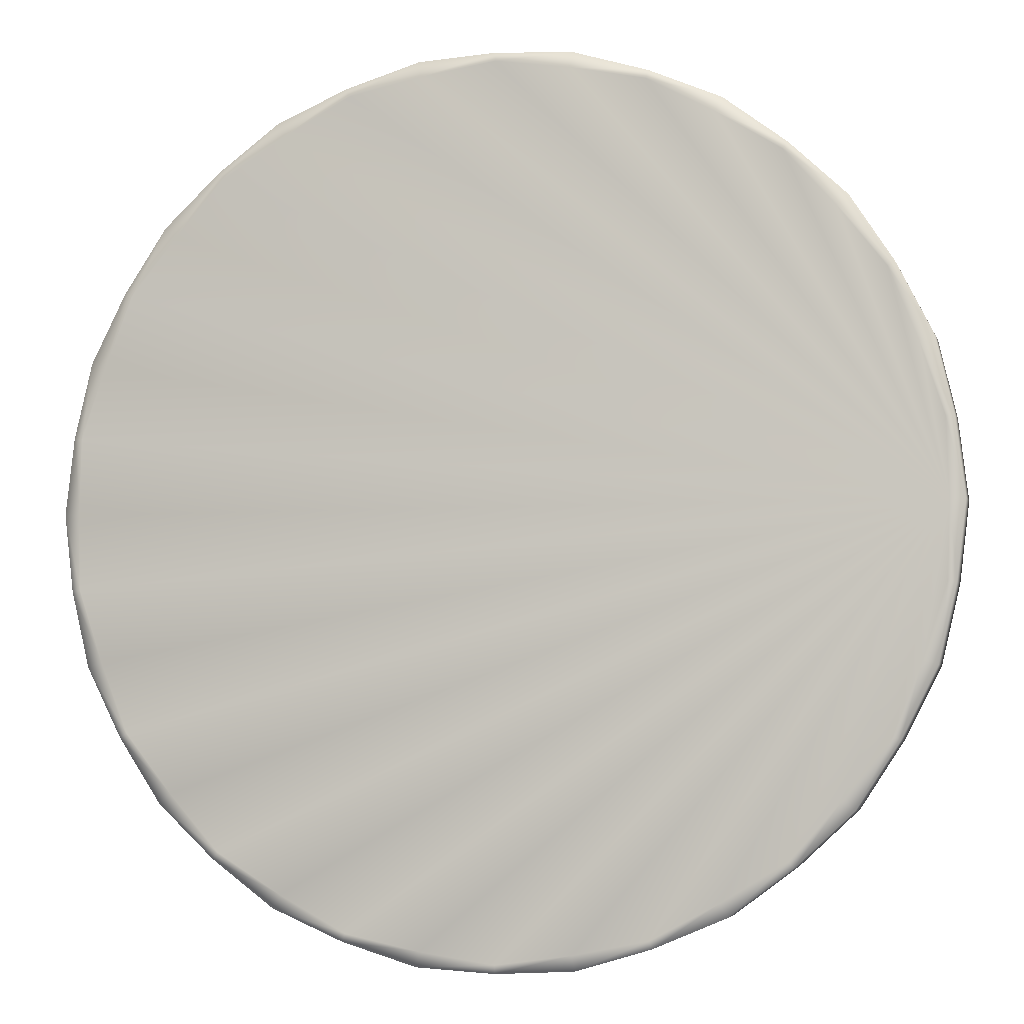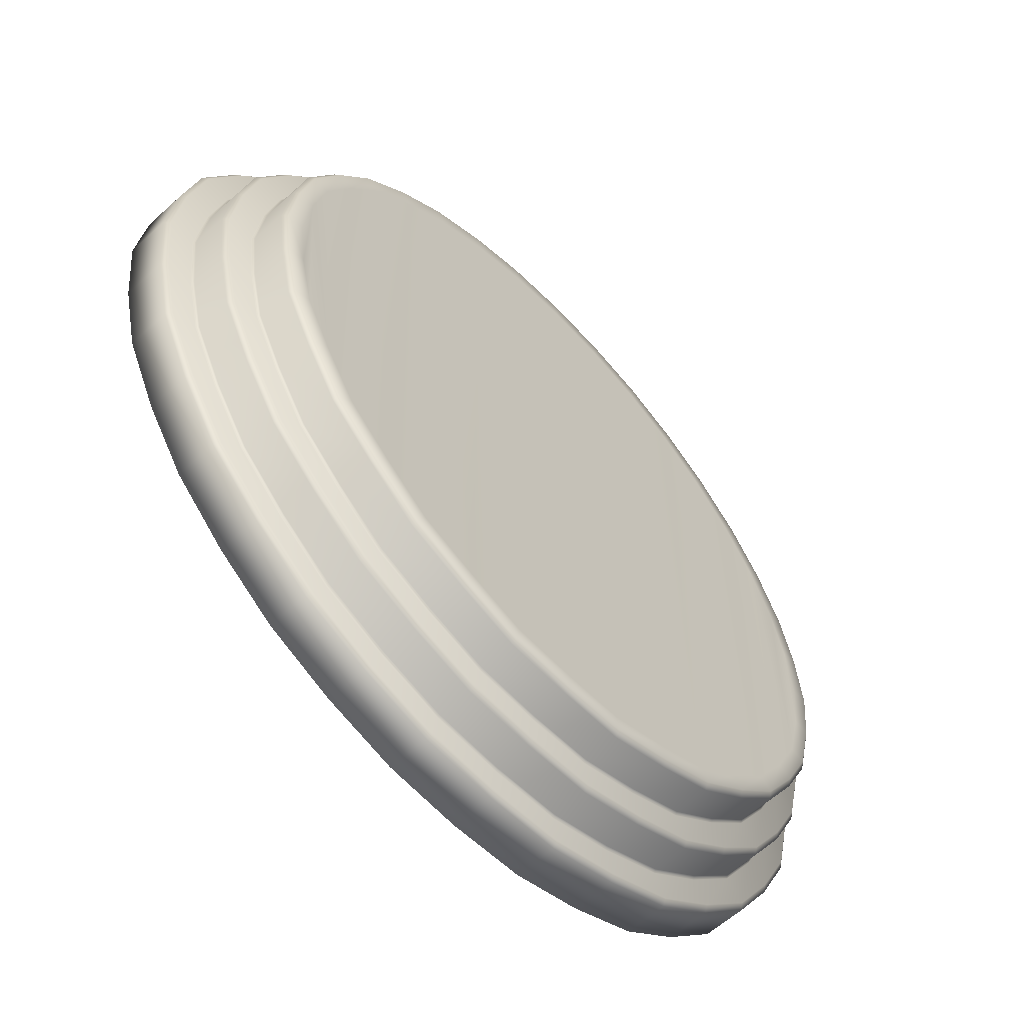
<metadata>
{"format":"obj","ext":"obj","renderer":"f3d","projection":"perspective","resolution":1024,"background":"white","views":[{"elev":-4.4,"azim":14.3,"up":"+Z"},{"elev":-59.6,"azim":133.0,"up":"+Z"}]}
</metadata>
<code>
v  43.17 -7.452 -0.0011
v  42.12 -7.525 -8.706
v  42.12 -2.75 -8.706
v  43.17 -2.723 -0.0011
v  40.13 -7.452 -17.25
v  36.17 -7.525 -25.07
v  36.17 -2.75 -25.07
v  40.13 -2.723 -17.25
v  31.37 -7.452 -32.41
v  24.97 -7.525 -38.41
v  24.97 -2.75 -38.41
v  31.37 -2.723 -32.41
v  17.96 -7.452 -43.67
v  9.894 -7.525 -47.11
v  9.894 -2.75 -47.11
v  17.96 -2.723 -43.67
v  1.504 -7.452 -49.66
v  -7.253 -7.525 -50.14
v  -7.253 -2.75 -50.14
v  1.504 -2.723 -49.66
v  -16.01 -7.452 -49.66
v  -24.4 -7.525 -47.11
v  -24.4 -2.75 -47.11
v  -16.01 -2.723 -49.66
v  -32.46 -7.452 -43.67
v  -39.48 -7.525 -38.41
v  -39.48 -2.75 -38.41
v  -32.46 -2.723 -43.67
v  -45.88 -7.452 -32.41
v  -50.67 -7.525 -25.07
v  -50.67 -2.75 -25.07
v  -45.88 -2.723 -32.41
v  -54.63 -7.452 -17.25
v  -56.63 -7.525 -8.706
v  -56.63 -2.75 -8.706
v  -54.63 -2.723 -17.25
v  -57.67 -7.452 -0.0011
v  -56.63 -7.525 8.706
v  -56.63 -2.75 8.706
v  -57.67 -2.723 -0.0011
v  -54.63 -7.452 17.24
v  -50.67 -7.525 25.07
v  -50.25 -2.723 24.83
v  -54.63 -2.723 17.24
v  -45.88 -7.452 32.41
v  -39.48 -7.525 38.41
v  -39.48 -2.75 38.41
v  -45.88 -2.723 32.41
v  -32.46 -7.452 43.66
v  -24.4 -7.525 47.11
v  -24.4 -2.75 47.11
v  -32.46 -2.723 43.66
v  -16.01 -7.452 49.65
v  -7.253 -7.525 50.14
v  -7.253 -2.75 50.14
v  -16.01 -2.723 49.65
v  1.504 -7.452 49.65
v  9.894 -7.525 47.11
v  9.894 -2.75 47.11
v  1.504 -2.723 49.65
v  17.96 -7.452 43.66
v  24.97 -7.525 38.41
v  24.97 -2.75 38.41
v  17.96 -2.723 43.66
v  31.37 -7.452 32.41
v  36.17 -7.525 25.07
v  36.17 -2.75 25.07
v  31.37 -2.723 32.41
v  40.13 -7.452 17.24
v  42.12 -7.525 8.706
v  42.12 -2.75 8.706
v  40.13 -2.723 17.24
v  32.03 7.538 6.927
v  30.45 7.468 -13.72
v  27.3 7.538 -19.95
v  30.45 7.468 13.72
v  42.57 -2.123 -0.0011
v  41.53 -2.144 -8.602
v  38.59 -2.144 -8.084
v  39.56 -2.123 -0.0011
v  39.56 -2.123 -17.04
v  35.65 -2.144 -24.77
v  33.06 -2.144 -23.28
v  36.74 -2.123 -16.01
v  30.91 -2.123 -32.03
v  24.59 -2.144 -37.95
v  22.67 -2.144 -35.66
v  28.61 -2.123 -30.09
v  17.66 -2.123 -43.15
v  9.69 -2.144 -46.55
v  8.668 -2.144 -43.74
v  16.15 -2.123 -40.54
v  1.4 -2.123 -49.07
v  -7.253 -2.144 -49.54
v  -7.253 -2.144 -46.55
v  0.8772 -2.123 -46.1
v  -15.9 -2.123 -49.07
v  -24.2 -2.144 -46.55
v  -23.17 -2.144 -43.74
v  -15.38 -2.123 -46.1
v  -32.16 -2.123 -43.15
v  -39.1 -2.144 -37.95
v  -37.18 -2.144 -35.66
v  -30.66 -2.123 -40.54
v  -45.42 -2.123 -32.03
v  -50.16 -2.144 -24.77
v  -47.57 -2.144 -23.28
v  -43.11 -2.123 -30.09
v  -54.07 -2.123 -17.04
v  -56.04 -2.144 -8.602
v  -53.1 -2.144 -8.084
v  -51.24 -2.123 -16.01
v  -57.07 -2.123 -0.0011
v  -56.04 -2.144 8.602
v  -53.1 -2.144 8.084
v  -54.06 -2.123 -0.0011
v  -54.07 -2.123 17.04
v  -50.16 -2.144 24.77
v  -47.57 -2.144 23.28
v  -51.24 -2.123 16.01
v  -45.42 -2.123 32.02
v  -39.1 -2.144 37.95
v  -37.18 -2.144 35.66
v  -43.11 -2.123 30.09
v  -32.16 -2.123 43.15
v  -24.2 -2.144 46.55
v  -23.17 -2.144 43.74
v  -30.66 -2.123 40.54
v  -15.9 -2.123 49.06
v  -7.253 -2.144 49.54
v  -7.253 -2.144 46.55
v  -15.38 -2.123 46.1
v  1.4 -2.123 49.06
v  9.69 -2.144 46.55
v  8.668 -2.144 43.74
v  0.8772 -2.123 46.1
v  17.66 -2.123 43.15
v  24.59 -2.144 37.95
v  22.67 -2.144 35.66
v  16.15 -2.123 40.54
v  30.91 -2.123 32.02
v  35.65 -2.144 24.77
v  33.06 -2.144 23.28
v  28.61 -2.123 30.09
v  39.56 -2.123 17.04
v  41.53 -2.144 8.602
v  38.59 -2.144 8.084
v  36.74 -2.123 16.01
v  39.26 -1.823 -0.0011
v  38.29 -1.842 -8.031
v  38.29 2.091 -8.031
v  39.26 2.072 -0.0011
v  36.45 -1.823 -15.91
v  32.8 -1.842 -23.12
v  32.8 2.091 -23.12
v  36.45 2.072 -15.91
v  28.38 -1.823 -29.9
v  22.47 -1.842 -35.43
v  22.47 2.091 -35.43
v  28.38 2.072 -29.9
v  16 -1.823 -40.28
v  8.564 -1.842 -43.46
v  8.564 2.091 -43.46
v  16 2.072 -40.28
v  0.8251 -1.823 -45.81
v  -7.253 -1.842 -46.25
v  -7.253 2.091 -46.25
v  0.8251 2.072 -45.81
v  -15.33 -1.823 -45.81
v  -23.07 -1.842 -43.46
v  -23.07 2.091 -43.46
v  -15.33 2.072 -45.81
v  -30.51 -1.823 -40.28
v  -36.98 -1.842 -35.43
v  -36.98 2.091 -35.43
v  -30.51 2.072 -40.28
v  -42.88 -1.823 -29.9
v  -47.31 -1.842 -23.12
v  -47.31 2.091 -23.12
v  -42.88 2.072 -29.9
v  -50.96 -1.823 -15.91
v  -52.8 -1.842 -8.031
v  -52.8 2.091 -8.031
v  -50.96 2.072 -15.91
v  -53.76 -1.823 -0.0011
v  -52.8 -1.842 8.031
v  -52.8 2.091 8.031
v  -53.76 2.072 -0.0011
v  -50.96 -1.823 15.91
v  -47.31 -1.842 23.12
v  -47.31 2.091 23.12
v  -50.96 2.072 15.91
v  -42.88 -1.823 29.9
v  -36.98 -1.842 35.43
v  -36.98 2.091 35.43
v  -42.88 2.072 29.9
v  -30.51 -1.823 40.28
v  -23.07 -1.842 43.46
v  -23.07 2.091 43.46
v  -30.51 2.072 40.28
v  -15.33 -1.823 45.8
v  -7.253 -1.842 46.25
v  -7.253 2.091 46.25
v  -15.33 2.072 45.8
v  0.8251 -1.823 45.8
v  8.564 -1.842 43.46
v  8.564 2.091 43.46
v  0.8251 2.072 45.8
v  16 -1.823 40.28
v  22.47 -1.842 35.43
v  22.47 2.091 35.43
v  16 2.072 40.28
v  28.38 -1.823 29.9
v  32.8 -1.842 23.12
v  32.8 2.091 23.12
v  28.38 2.072 29.9
v  36.45 -1.823 15.91
v  38.29 -1.842 8.031
v  38.29 2.091 8.031
v  36.45 2.072 15.91
v  38.66 2.672 -0.0011
v  37.7 2.697 -7.927
v  34.76 2.697 -7.408
v  35.65 2.672 -0.0011
v  35.89 2.672 -15.7
v  32.28 2.697 -22.83
v  29.69 2.697 -21.33
v  33.06 2.672 -14.67
v  27.92 2.672 -29.51
v  22.09 2.697 -34.97
v  20.17 2.697 -32.68
v  25.61 2.672 -27.58
v  15.7 2.672 -39.76
v  8.36 2.697 -42.9
v  7.338 2.697 -40.09
v  14.2 2.672 -37.16
v  0.7209 2.672 -45.22
v  -7.253 2.697 -45.65
v  -7.253 2.697 -42.66
v  0.1983 2.672 -42.25
v  -15.22 2.672 -45.22
v  -22.87 2.697 -42.9
v  -21.85 2.697 -40.09
v  -14.7 2.672 -42.25
v  -30.21 2.672 -39.76
v  -36.6 2.697 -34.97
v  -34.68 2.697 -32.68
v  -28.7 2.672 -37.16
v  -42.42 2.672 -29.51
v  -46.79 2.697 -22.83
v  -44.2 2.697 -21.33
v  -40.12 2.672 -27.58
v  -50.39 2.672 -15.7
v  -52.21 2.697 -7.927
v  -49.27 2.697 -7.408
v  -47.57 2.672 -14.67
v  -53.16 2.672 -0.0011
v  -52.21 2.697 7.927
v  -49.27 2.697 7.408
v  -50.15 2.672 -0.0011
v  -50.39 2.672 15.7
v  -46.79 2.697 22.83
v  -44.2 2.697 21.33
v  -47.57 2.672 14.67
v  -42.42 2.672 29.51
v  -36.6 2.697 34.97
v  -34.68 2.697 32.68
v  -40.12 2.672 27.58
v  -30.21 2.672 39.76
v  -22.87 2.697 42.9
v  -21.85 2.697 40.09
v  -28.7 2.672 37.15
v  -15.22 2.672 45.21
v  -7.253 2.697 45.65
v  -7.253 2.697 42.66
v  -14.7 2.672 42.25
v  0.7209 2.672 45.21
v  8.36 2.697 42.9
v  7.338 2.697 40.09
v  0.1983 2.672 42.25
v  15.7 2.672 39.76
v  22.09 2.697 34.97
v  20.17 2.697 32.68
v  14.2 2.672 37.15
v  27.92 2.672 29.51
v  32.28 2.697 22.83
v  29.69 2.697 21.33
v  25.61 2.672 27.58
v  35.89 2.672 15.7
v  37.7 2.697 7.927
v  34.76 2.697 7.408
v  33.06 2.672 14.67
v  35.35 2.972 -0.0011
v  34.46 3 -7.356
v  34.46 6.933 -7.356
v  35.35 6.867 -0.0011
v  32.78 2.972 -14.57
v  29.43 3 -21.18
v  29.43 6.933 -21.18
v  32.78 6.867 -14.57
v  25.38 2.972 -27.39
v  19.98 3 -32.45
v  19.98 6.933 -32.45
v  25.38 6.867 -27.39
v  14.05 2.972 -36.9
v  7.235 3 -39.81
v  7.235 6.933 -39.81
v  14.05 6.867 -36.9
v  0.1462 2.972 -41.96
v  -7.253 3 -42.36
v  -7.253 6.933 -42.36
v  0.1462 6.867 -41.96
v  -14.65 2.972 -41.96
v  -21.74 3 -39.81
v  -21.74 6.933 -39.81
v  -14.65 6.867 -41.96
v  -28.55 2.972 -36.9
v  -34.48 3 -32.45
v  -34.48 6.933 -32.45
v  -28.55 6.867 -36.9
v  -39.89 2.972 -27.39
v  -43.94 3 -21.18
v  -43.94 6.933 -21.18
v  -39.89 6.867 -27.39
v  -47.28 2.972 -14.57
v  -48.97 3 -7.356
v  -48.97 6.933 -7.356
v  -47.28 6.867 -14.57
v  -49.85 2.972 -0.0011
v  -48.97 3 7.356
v  -48.97 6.933 7.356
v  -49.85 6.867 -0.0011
v  -47.28 2.972 14.57
v  -43.94 3 21.18
v  -43.94 6.933 21.18
v  -47.28 6.867 14.57
v  -39.89 2.972 27.38
v  -34.48 3 32.45
v  -34.48 6.933 32.45
v  -39.89 6.867 27.38
v  -28.55 2.972 36.89
v  -21.74 3 39.81
v  -21.74 6.933 39.81
v  -28.55 6.867 36.89
v  -14.65 2.972 41.95
v  -7.253 3 42.36
v  -7.253 6.933 42.36
v  -14.65 6.867 41.95
v  0.1462 2.972 41.95
v  7.235 3 39.81
v  7.235 6.933 39.81
v  0.1462 6.867 41.95
v  14.05 2.972 36.89
v  19.98 3 32.45
v  19.98 6.933 32.45
v  14.05 6.867 36.89
v  25.38 2.972 27.38
v  29.43 3 21.18
v  29.43 6.933 21.18
v  25.38 6.867 27.38
v  32.78 2.972 14.57
v  34.46 3 7.356
v  34.46 6.933 7.356
v  32.78 6.867 14.57
v  34.74 7.467 -0.0011
v  33.87 7.539 -7.251
v  32.21 7.467 -14.36
v  28.91 7.539 -20.88
v  24.92 7.467 -26.99
v  19.59 7.539 -31.99
v  13.74 7.467 -36.37
v  7.027 7.539 -39.24
v  0.0404 7.467 -41.36
v  -7.253 7.539 -41.75
v  -14.54 7.467 -41.36
v  -21.53 7.539 -39.24
v  -28.25 7.467 -36.37
v  -34.09 7.539 -31.99
v  -39.42 7.467 -26.99
v  -43.41 7.539 -20.88
v  -46.71 7.467 -14.36
v  -48.37 7.539 -7.251
v  -49.24 7.467 -0.0011
v  -48.37 7.539 7.251
v  -46.71 7.467 14.36
v  -43.41 7.539 20.88
v  -39.42 7.467 26.99
v  -34.09 7.539 31.99
v  -28.25 7.467 36.37
v  -21.53 7.539 39.24
v  -14.54 7.467 41.35
v  -7.253 7.539 41.75
v  0.0404 7.467 41.35
v  7.027 7.539 39.24
v  13.74 7.467 36.37
v  19.59 7.539 31.99
v  24.92 7.467 26.99
v  28.91 7.539 20.88
v  32.21 7.467 14.36
v  33.87 7.539 7.251
v  41.2 -7.539 -8.544
v  38.54 -7.476 -16.67
v  35.36 -7.539 -24.6
v  30.08 -7.476 -31.32
v  24.37 -7.539 -37.69
v  17.11 -7.476 -42.2
v  9.575 -7.539 -46.23
v  1.21 -7.476 -47.99
v  -7.253 -7.539 -49.2
v  -15.71 -7.476 -47.99
v  -24.08 -7.539 -46.23
v  -31.62 -7.476 -42.2
v  -38.88 -7.539 -37.69
v  -44.58 -7.476 -31.32
v  -49.86 -7.539 -24.6
v  -53.04 -7.476 -16.67
v  -55.71 -7.539 -8.544
v  -55.98 -7.476 -0.0011
v  -55.71 -7.539 8.544
v  -53.04 -7.476 16.67
v  -49.86 -7.539 24.6
v  -44.58 -7.476 31.32
v  -38.88 -7.539 37.69
v  -31.62 -7.476 42.2
v  -24.08 -7.539 46.23
v  -15.71 -7.476 47.99
v  -7.253 -7.539 49.2
v  1.21 -7.476 47.99
v  9.575 -7.539 46.23
v  17.11 -7.476 42.2
v  24.37 -7.539 37.69
v  30.08 -7.476 31.32
v  35.36 -7.539 24.6
v  38.54 -7.476 16.67
v  41.2 -7.539 8.544
v  41.48 -7.476 -0.0011
v  32.03 7.538 -6.927
v  32.87 7.468 -0.0011
v  23.48 7.468 -25.79
v  18.39 7.538 -30.56
v  12.81 7.468 -34.75
v  6.391 7.538 -37.49
v  -0.2847 7.468 -39.51
v  -7.253 7.538 -39.89
v  -14.22 7.468 -39.51
v  -20.9 7.538 -37.49
v  -27.31 7.468 -34.75
v  -32.9 7.538 -30.56
v  -37.99 7.468 -25.79
v  -41.8 7.538 -19.95
v  -44.95 7.468 -13.72
v  -46.54 7.538 -6.927
v  -47.37 7.468 -0.0011
v  -46.54 7.538 6.927
v  -44.95 7.468 13.72
v  -41.8 7.538 19.95
v  -37.99 7.468 25.79
v  -32.9 7.538 30.56
v  -27.31 7.468 34.74
v  -20.9 7.538 37.49
v  -14.22 7.468 39.51
v  -7.253 7.538 39.89
v  -0.2847 7.468 39.51
v  6.391 7.538 37.49
v  12.81 7.468 34.74
v  18.39 7.538 30.56
v  23.48 7.468 25.79
v  27.3 7.538 19.95
o Cylinder121
g Cylinder121
f 1 2 3 4
f 5 6 7 8
f 9 10 11 12
f 13 14 15 16
f 17 18 19 20
f 21 22 23 24
f 25 26 27 28
f 29 30 31 32
f 33 34 35 36
f 37 38 39 40
f 41 42 43 44
f 45 46 47 48
f 49 50 51 52
f 53 54 55 56
f 57 58 59 60
f 61 62 63 64
f 65 66 67 68
f 69 70 71 72
f 73 74 75 76
f 77 78 79 80
f 81 82 83 84
f 85 86 87 88
f 89 90 91 92
f 93 94 95 96
f 97 98 99 100
f 101 102 103 104
f 105 106 107 108
f 109 110 111 112
f 113 114 115 116
f 117 118 119 120
f 121 122 123 124
f 125 126 127 128
f 129 130 131 132
f 133 134 135 136
f 137 138 139 140
f 141 142 143 144
f 145 146 147 148
f 149 150 151 152
f 153 154 155 156
f 157 158 159 160
f 161 162 163 164
f 165 166 167 168
f 169 170 171 172
f 173 174 175 176
f 177 178 179 180
f 181 182 183 184
f 185 186 187 188
f 189 190 191 192
f 193 194 195 196
f 197 198 199 200
f 201 202 203 204
f 205 206 207 208
f 209 210 211 212
f 213 214 215 216
f 217 218 219 220
f 221 222 223 224
f 225 226 227 228
f 229 230 231 232
f 233 234 235 236
f 237 238 239 240
f 241 242 243 244
f 245 246 247 248
f 249 250 251 252
f 253 254 255 256
f 257 258 259 260
f 261 262 263 264
f 265 266 267 268
f 269 270 271 272
f 273 274 275 276
f 277 278 279 280
f 281 282 283 284
f 285 286 287 288
f 289 290 291 292
f 293 294 295 296
f 297 298 299 300
f 301 302 303 304
f 305 306 307 308
f 309 310 311 312
f 313 314 315 316
f 317 318 319 320
f 321 322 323 324
f 325 326 327 328
f 329 330 331 332
f 333 334 335 336
f 337 338 339 340
f 341 342 343 344
f 345 346 347 348
f 349 350 351 352
f 353 354 355 356
f 357 358 359 360
f 361 362 363 364
f 77 4 3 78
f 81 8 7 82
f 85 12 11 86
f 89 16 15 90
f 93 20 19 94
f 97 24 23 98
f 101 28 27 102
f 105 32 31 106
f 109 36 35 110
f 113 40 39 114
f 117 44 43 118
f 121 48 47 122
f 125 52 51 126
f 129 56 55 130
f 133 60 59 134
f 137 64 63 138
f 141 68 67 142
f 145 72 71 146
f 221 152 151 222
f 225 156 155 226
f 229 160 159 230
f 233 164 163 234
f 237 168 167 238
f 241 172 171 242
f 245 176 175 246
f 249 180 179 250
f 253 184 183 254
f 257 188 187 258
f 261 192 191 262
f 265 196 195 266
f 269 200 199 270
f 273 204 203 274
f 277 208 207 278
f 281 212 211 282
f 285 216 215 286
f 289 220 219 290
f 365 296 295 366
f 367 300 299 368
f 369 304 303 370
f 371 308 307 372
f 373 312 311 374
f 375 316 315 376
f 377 320 319 378
f 379 324 323 380
f 381 328 327 382
f 383 332 331 384
f 385 336 335 386
f 387 340 339 388
f 389 344 343 390
f 391 348 347 392
f 393 352 351 394
f 395 356 355 396
f 397 360 359 398
f 399 364 363 400
f 2 5 8 3
f 6 9 12 7
f 10 13 16 11
f 14 17 20 15
f 18 21 24 19
f 22 25 28 23
f 26 29 32 27
f 30 33 36 31
f 34 37 40 35
f 38 41 44 39
f 42 45 48 43
f 46 49 52 47
f 50 53 56 51
f 54 57 60 55
f 58 61 64 59
f 62 65 68 63
f 66 69 72 67
f 70 1 4 71
f 78 81 84 79
f 82 85 88 83
f 86 89 92 87
f 90 93 96 91
f 94 97 100 95
f 98 101 104 99
f 102 105 108 103
f 106 109 112 107
f 110 113 116 111
f 114 117 120 115
f 118 121 124 119
f 122 125 128 123
f 126 129 132 127
f 130 133 136 131
f 134 137 140 135
f 138 141 144 139
f 142 145 148 143
f 146 77 80 147
f 150 153 156 151
f 154 157 160 155
f 158 161 164 159
f 162 165 168 163
f 166 169 172 167
f 170 173 176 171
f 174 177 180 175
f 178 181 184 179
f 182 185 188 183
f 186 189 192 187
f 190 193 196 191
f 194 197 200 195
f 198 201 204 199
f 202 205 208 203
f 206 209 212 207
f 210 213 216 211
f 214 217 220 215
f 218 149 152 219
f 234 237 240 235
f 238 241 244 239
f 242 245 248 243
f 246 249 252 247
f 250 253 256 251
f 254 257 260 255
f 258 261 264 259
f 262 265 268 263
f 266 269 272 267
f 270 273 276 271
f 274 277 280 275
f 278 281 284 279
f 306 309 312 307
f 310 313 316 311
f 314 317 320 315
f 318 321 324 319
f 322 325 328 323
f 326 329 332 327
f 330 333 336 331
f 334 337 340 335
f 338 341 344 339
f 342 345 348 343
f 346 349 352 347
f 350 353 356 351
f 3 8 81 78
f 7 12 85 82
f 11 16 89 86
f 15 20 93 90
f 19 24 97 94
f 23 28 101 98
f 27 32 105 102
f 31 36 109 106
f 35 40 113 110
f 39 44 117 114
f 43 48 121 118
f 47 52 125 122
f 51 56 129 126
f 55 60 133 130
f 59 64 137 134
f 63 68 141 138
f 67 72 145 142
f 71 4 77 146
f 151 156 225 222
f 155 160 229 226
f 159 164 233 230
f 163 168 237 234
f 167 172 241 238
f 171 176 245 242
f 175 180 249 246
f 179 184 253 250
f 183 188 257 254
f 187 192 261 258
f 191 196 265 262
f 195 200 269 266
f 199 204 273 270
f 203 208 277 274
f 207 212 281 278
f 211 216 285 282
f 215 220 289 286
f 219 152 221 290
f 295 300 367 366
f 299 304 369 368
f 303 308 371 370
f 307 312 373 372
f 311 316 375 374
f 315 320 377 376
f 319 324 379 378
f 323 328 381 380
f 327 332 383 382
f 331 336 385 384
f 335 340 387 386
f 339 344 389 388
f 343 348 391 390
f 347 352 393 392
f 351 356 395 394
f 355 360 397 396
f 359 364 399 398
f 363 296 365 400
f 5 2 401 402
f 9 6 403 404
f 13 10 405 406
f 17 14 407 408
f 21 18 409 410
f 25 22 411 412
f 29 26 413 414
f 33 30 415 416
f 37 34 417 418
f 41 38 419 420
f 45 42 421 422
f 49 46 423 424
f 53 50 425 426
f 57 54 427 428
f 61 58 429 430
f 65 62 431 432
f 69 66 433 434
f 1 70 435 436
f 2 1 436 401
f 6 5 402 403
f 10 9 404 405
f 14 13 406 407
f 18 17 408 409
f 22 21 410 411
f 26 25 412 413
f 30 29 414 415
f 34 33 416 417
f 38 37 418 419
f 42 41 420 421
f 46 45 422 423
f 50 49 424 425
f 54 53 426 427
f 58 57 428 429
f 62 61 430 431
f 66 65 432 433
f 70 69 434 435
f 436 435 434 433 432 431 430 429 428 427 426 425 424 423 422 421 420 419 418 417 416 415 414 413 412 411 410 409 408 407 406 405 404 403 402 401
f 293 224 223 294
f 297 228 227 298
f 301 232 231 302
f 305 236 235 306
f 309 240 239 310
f 313 244 243 314
f 317 248 247 318
f 321 252 251 322
f 325 256 255 326
f 329 260 259 330
f 333 264 263 334
f 337 268 267 338
f 341 272 271 342
f 345 276 275 346
f 349 280 279 350
f 353 284 283 354
f 357 288 287 358
f 361 292 291 362
f 306 235 240 309
f 310 239 244 313
f 314 243 248 317
f 318 247 252 321
f 322 251 256 325
f 326 255 260 329
f 330 259 264 333
f 334 263 268 337
f 338 267 272 341
f 342 271 276 345
f 346 275 280 349
f 350 279 284 353
f 231 236 305 302
f 302 305 308 303
f 230 233 236 231
f 223 228 297 294
f 227 232 301 298
f 291 224 293 362
f 283 288 357 354
f 287 292 361 358
f 354 357 360 355
f 282 285 288 283
f 358 361 364 359
f 286 289 292 287
f 362 293 296 363
f 290 221 224 291
f 294 297 300 295
f 222 225 228 223
f 298 301 304 299
f 226 229 232 227
f 149 80 79 150
f 153 84 83 154
f 157 88 87 158
f 161 92 91 162
f 165 96 95 166
f 169 100 99 170
f 173 104 103 174
f 177 108 107 178
f 181 112 111 182
f 185 116 115 186
f 189 120 119 190
f 193 124 123 194
f 197 128 127 198
f 201 132 131 202
f 205 136 135 206
f 209 140 139 210
f 213 144 143 214
f 217 148 147 218
f 150 79 84 153
f 154 83 88 157
f 158 87 92 161
f 162 91 96 165
f 166 95 100 169
f 170 99 104 173
f 174 103 108 177
f 178 107 112 181
f 182 111 116 185
f 186 115 120 189
f 190 119 124 193
f 194 123 128 197
f 198 127 132 201
f 202 131 136 205
f 206 135 140 209
f 210 139 144 213
f 214 143 148 217
f 218 147 80 149
f 365 366 437 438
f 366 367 74 437
f 367 368 75 74
f 368 369 439 75
f 369 370 440 439
f 370 371 441 440
f 371 372 442 441
f 372 373 443 442
f 373 374 444 443
f 374 375 445 444
f 375 376 446 445
f 376 377 447 446
f 377 378 448 447
f 378 379 449 448
f 379 380 450 449
f 380 381 451 450
f 381 382 452 451
f 382 383 453 452
f 383 384 454 453
f 384 385 455 454
f 385 386 456 455
f 386 387 457 456
f 387 388 458 457
f 388 389 459 458
f 389 390 460 459
f 390 391 461 460
f 391 392 462 461
f 392 393 463 462
f 393 394 464 463
f 394 395 465 464
f 395 396 466 465
f 396 397 467 466
f 397 398 468 467
f 398 399 76 468
f 399 400 73 76
f 400 365 438 73
f 445 446 461 462
f 444 445 462 463
f 446 447 460 461
f 447 448 459 460
f 448 449 458 459
f 449 450 457 458
f 450 451 456 457
f 451 452 454 455 456
f 452 453 454
f 443 444 463 464
f 442 443 464 465
f 441 442 465 466
f 440 441 466 467
f 439 440 467 468
f 75 439 468 76
f 73 438 437 74

</code>
